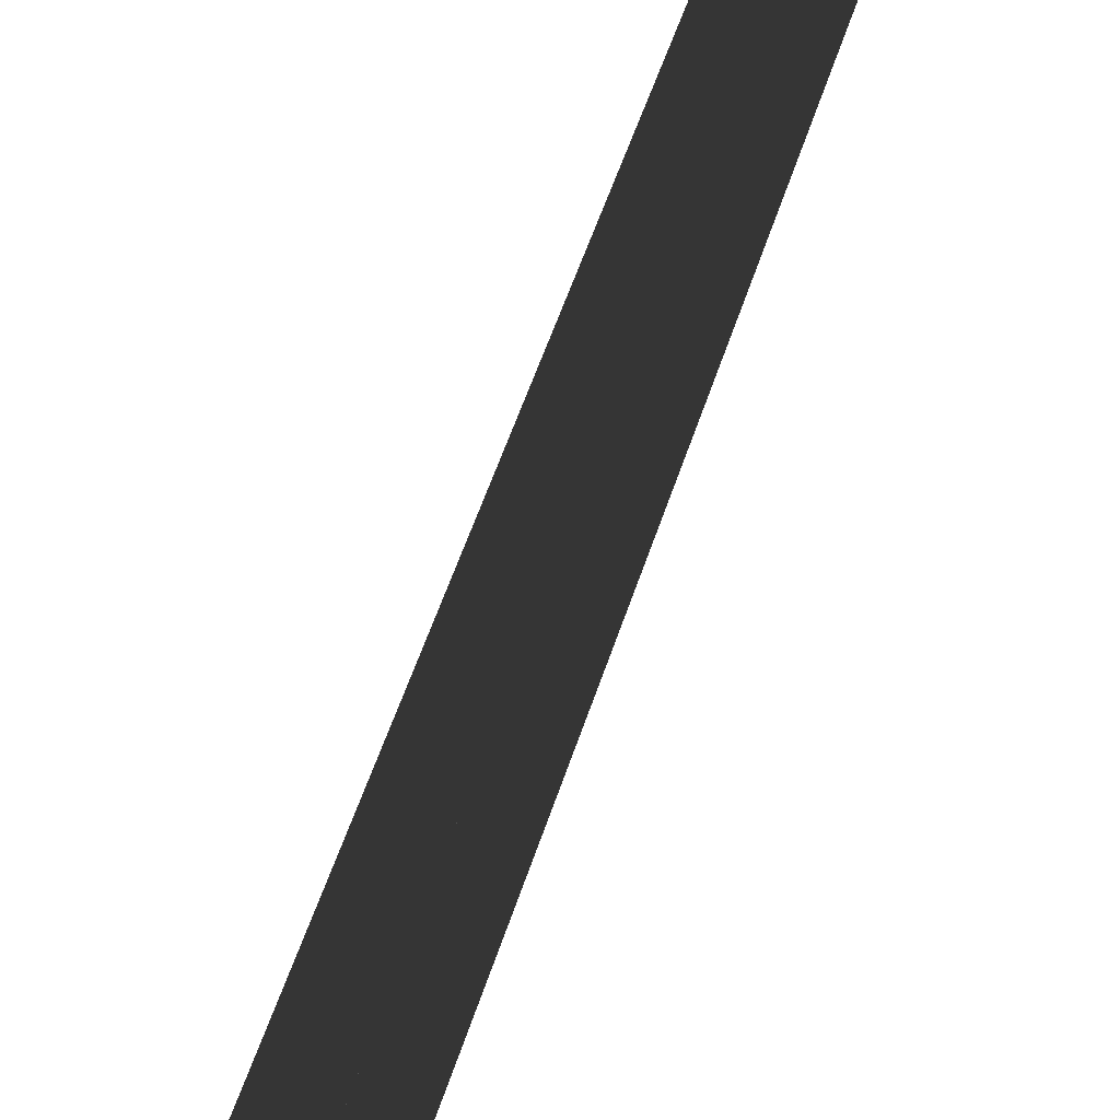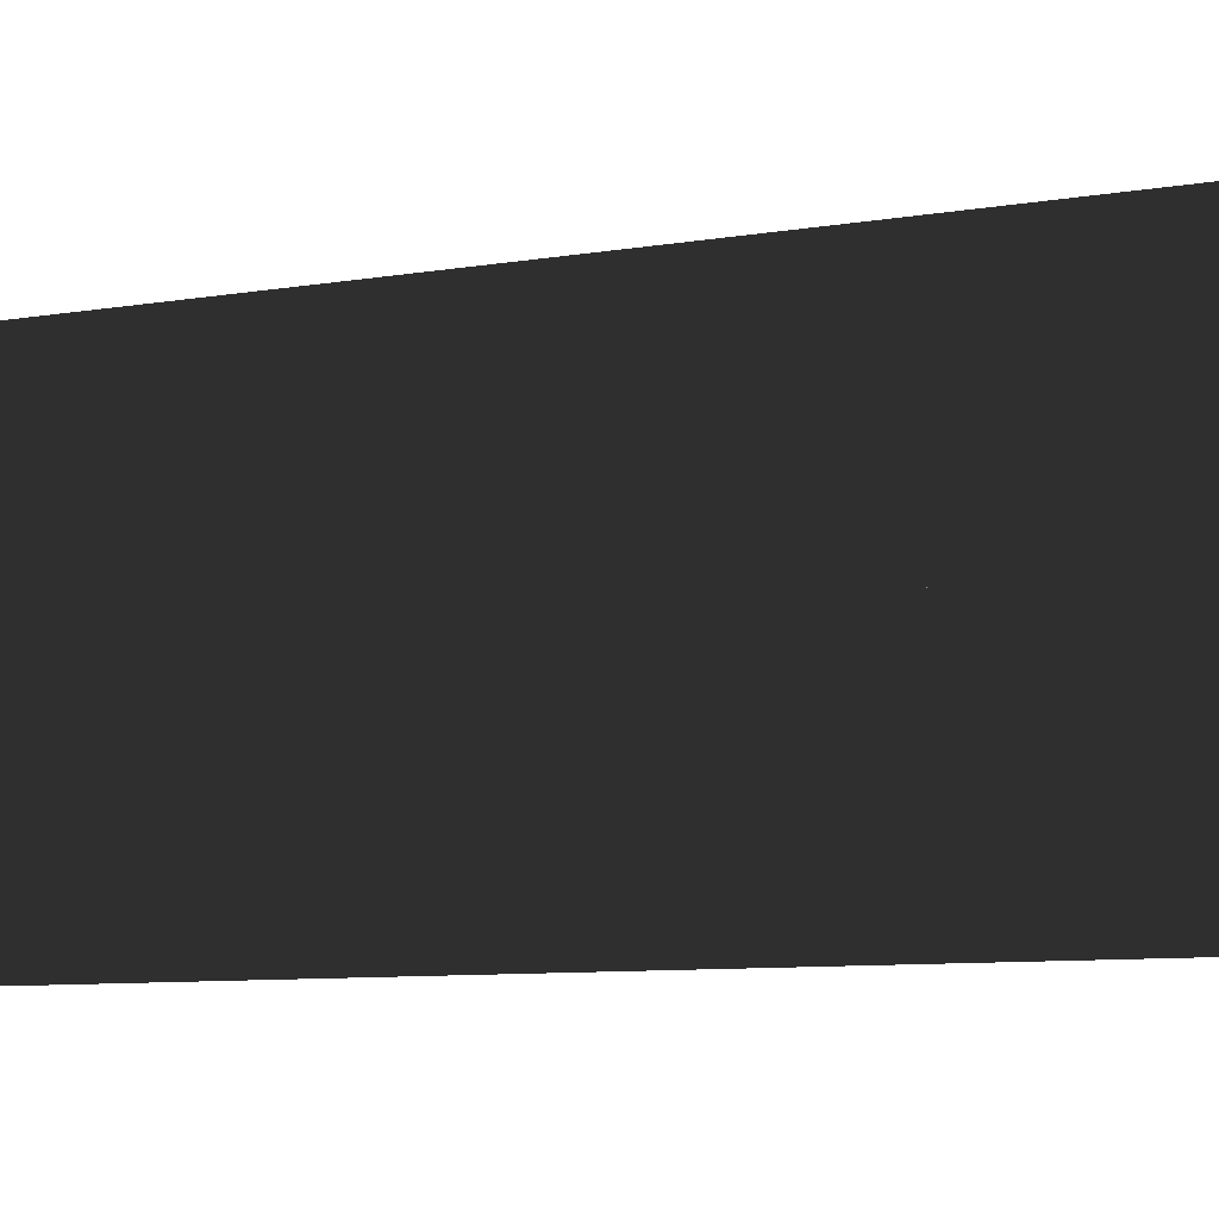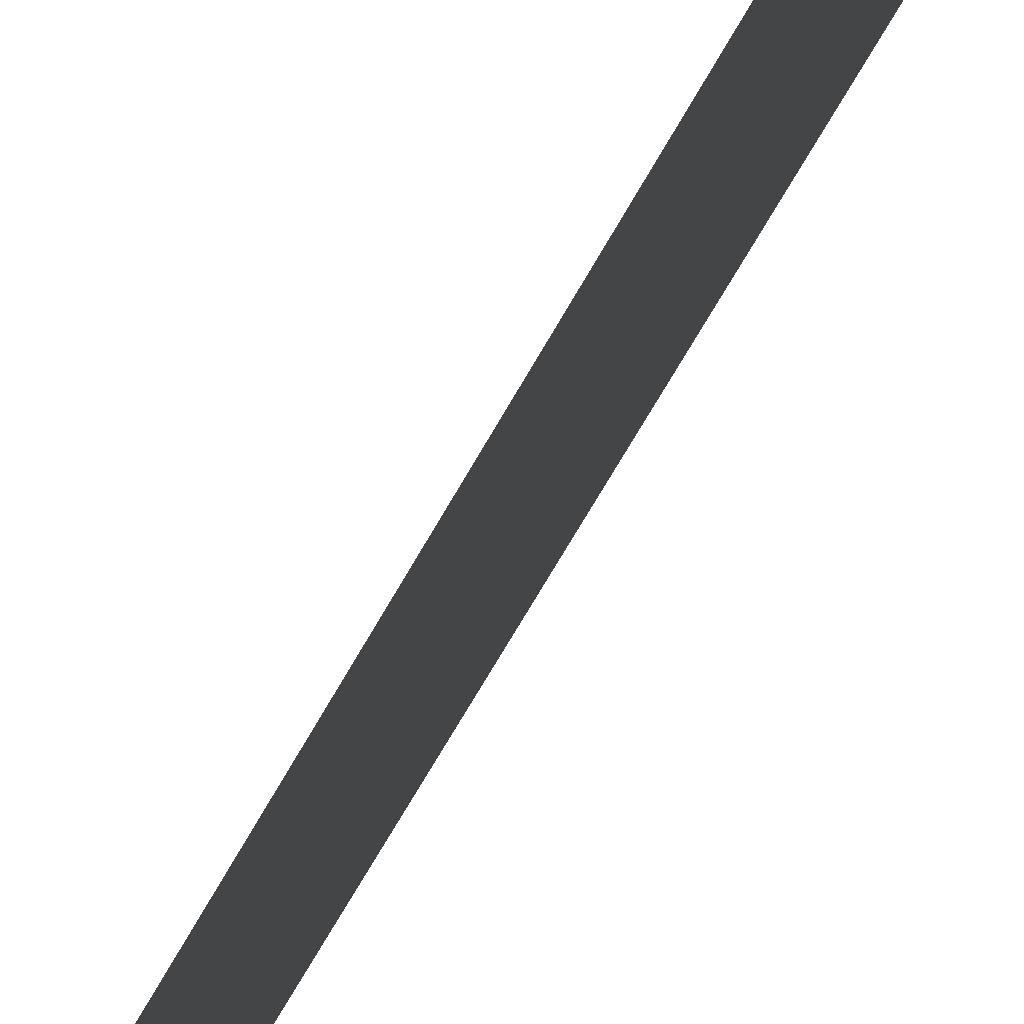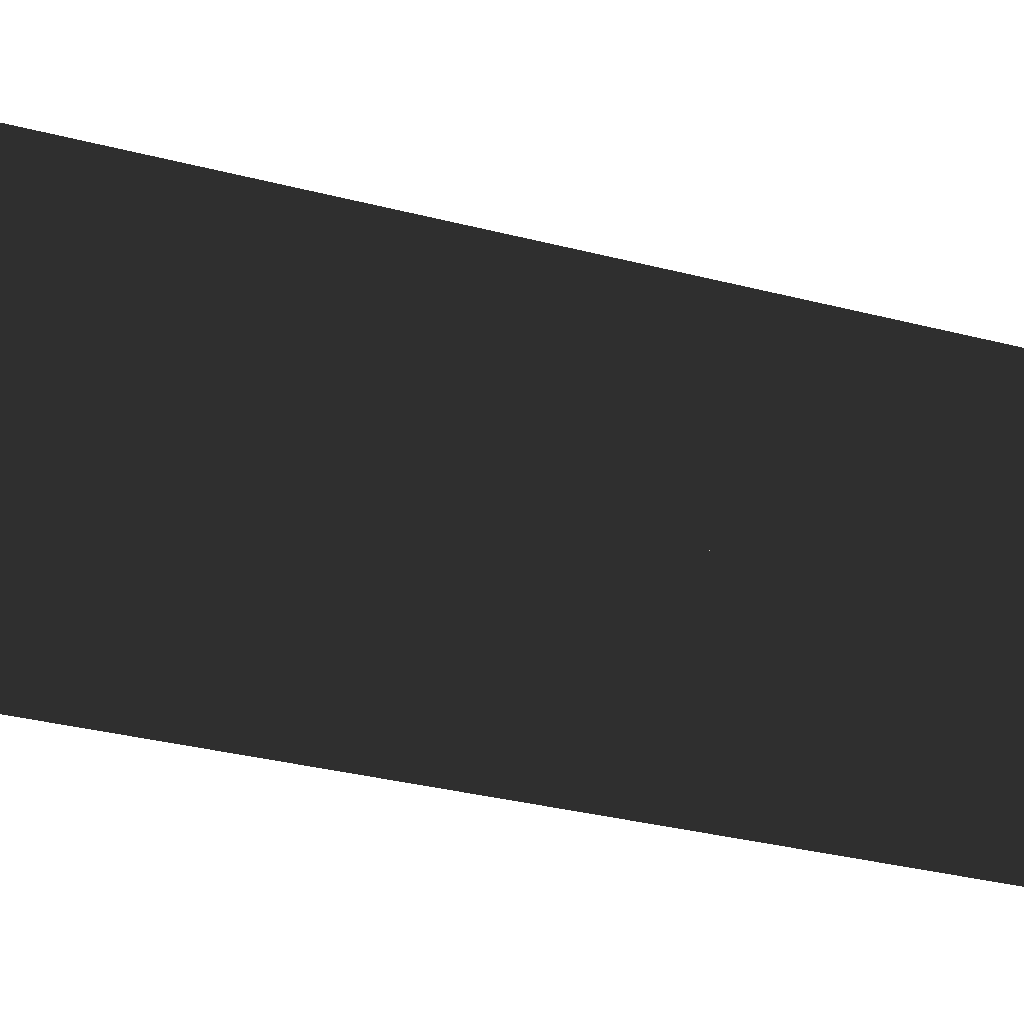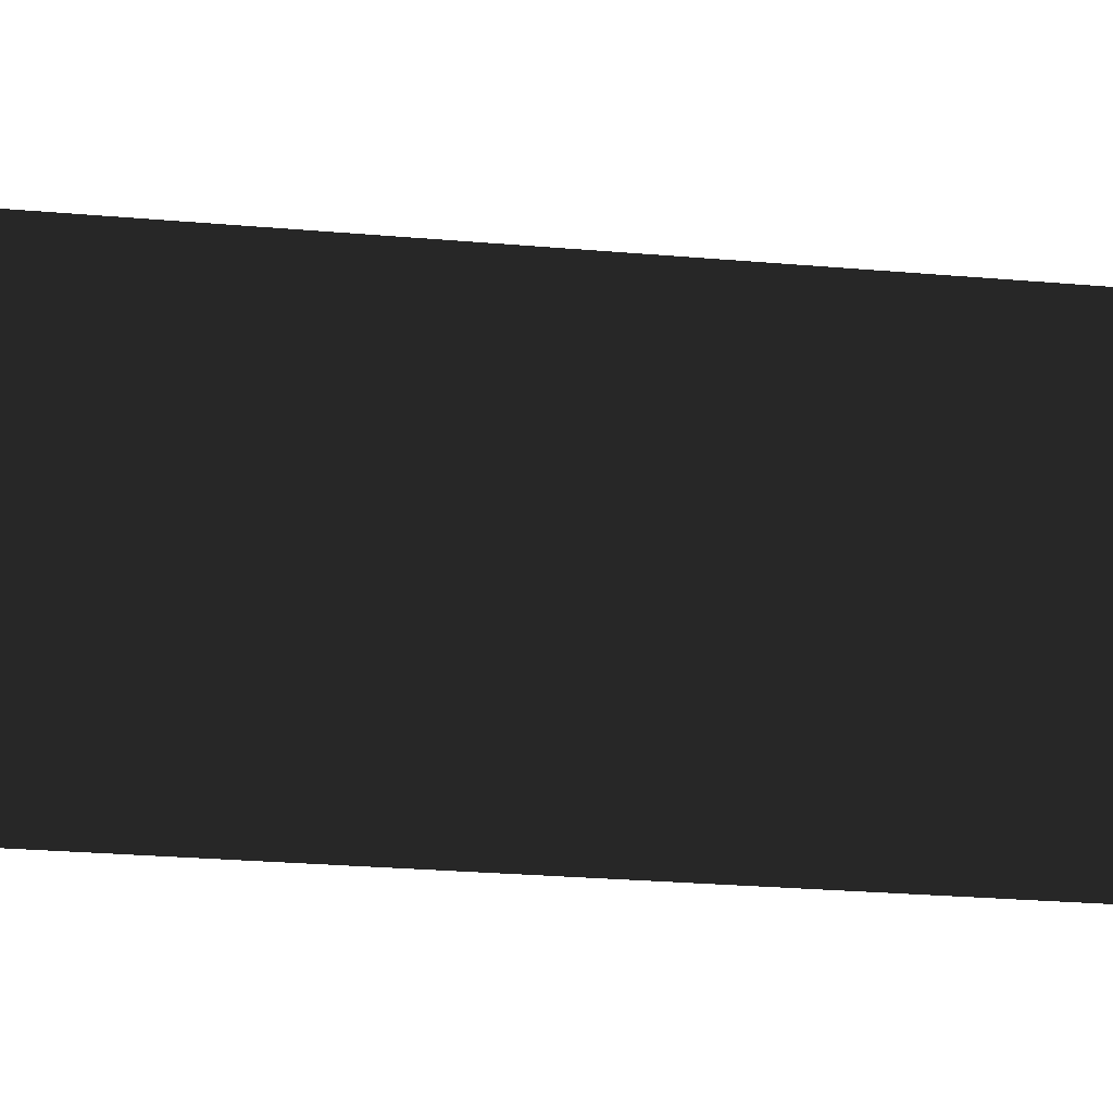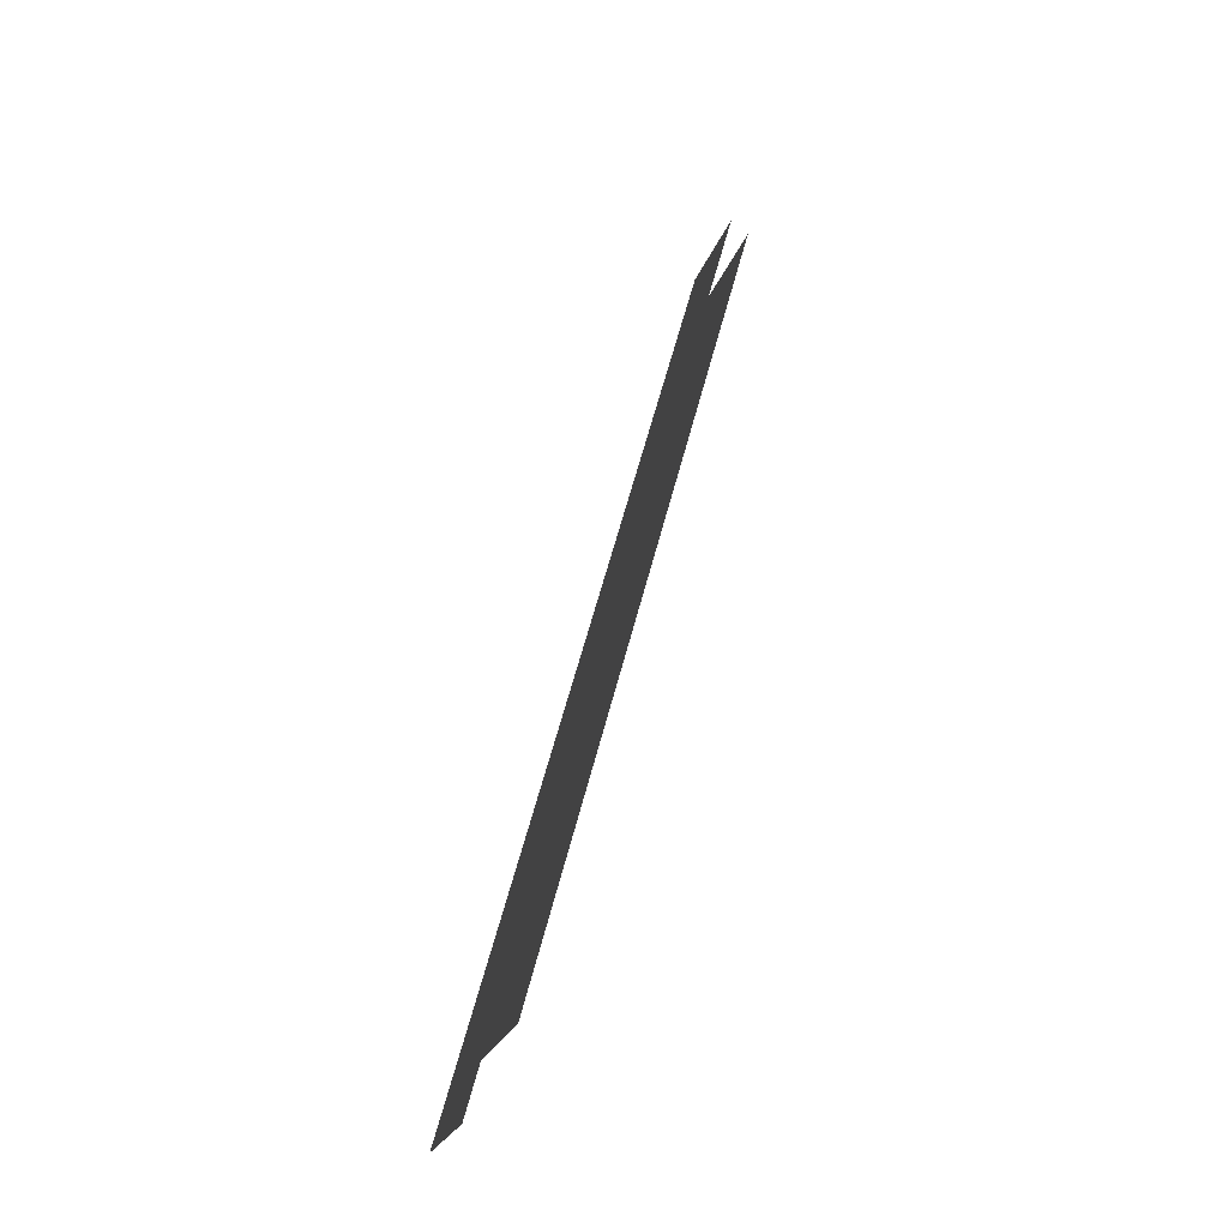
<metadata>
{"format":"obj","ext":"obj","renderer":"f3d","projection":"perspective","resolution":1024,"background":"white","views":[{"elev":44.5,"azim":-179.6,"up":"+Y"},{"elev":-4.9,"azim":114.1,"up":"+Y"},{"elev":-67.1,"azim":135.7,"up":"+Y"},{"elev":-21.6,"azim":47.1,"up":"+Y"},{"elev":-18.0,"azim":63.9,"up":"+Y"},{"elev":-26.8,"azim":161.9,"up":"+Z"}]}
</metadata>
<code>
o #ID285
v 0.05391 0.005872 0.1066
v 0.07506 -0.003208 0.02765
v 0.05391 -0.003208 0.1066
v 0.07506 0.005872 0.02765
v 0.05618 0.005872 0.0981
v 0.06448 0.005872 0.06712
v 0.07388 0.005872 0.03204
v 0.05618 0.01495 0.0981
v 0.06448 0.005872 0.06712
v 0.05618 0.005872 0.0981
v 0.06448 0.01495 0.06712
v 0.06448 0.01495 0.06712
v 0.07388 0.005872 0.03204
v 0.06448 0.005872 0.06712
v 0.07388 0.01495 0.03204
f 1 2 3
f 2 1 4
f 4 1 5
f 4 5 6
f 4 6 7
f 8 9 10
f 9 8 11
f 12 13 14
f 13 12 15

</code>
